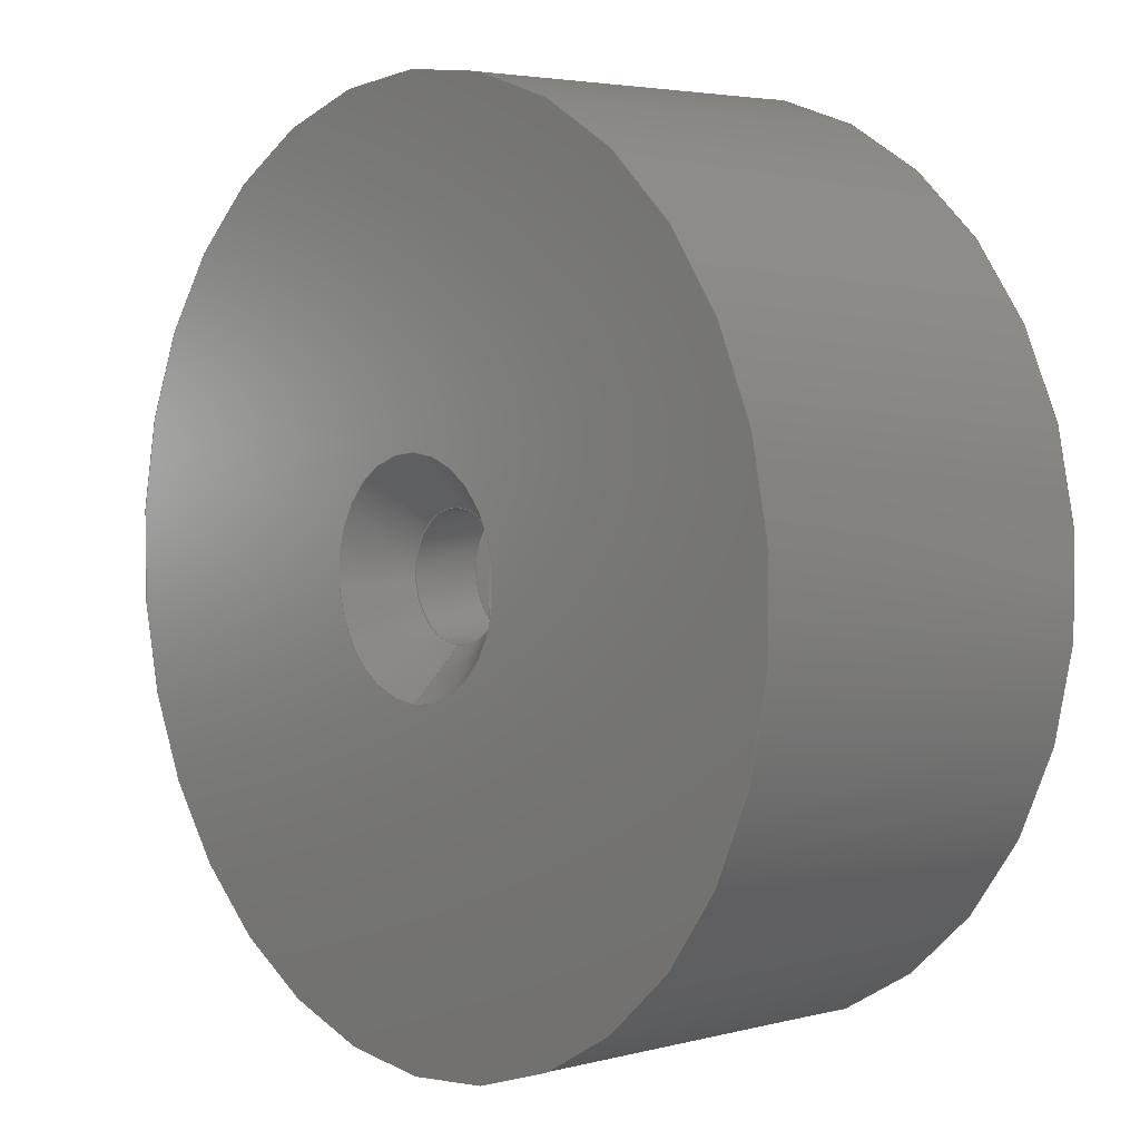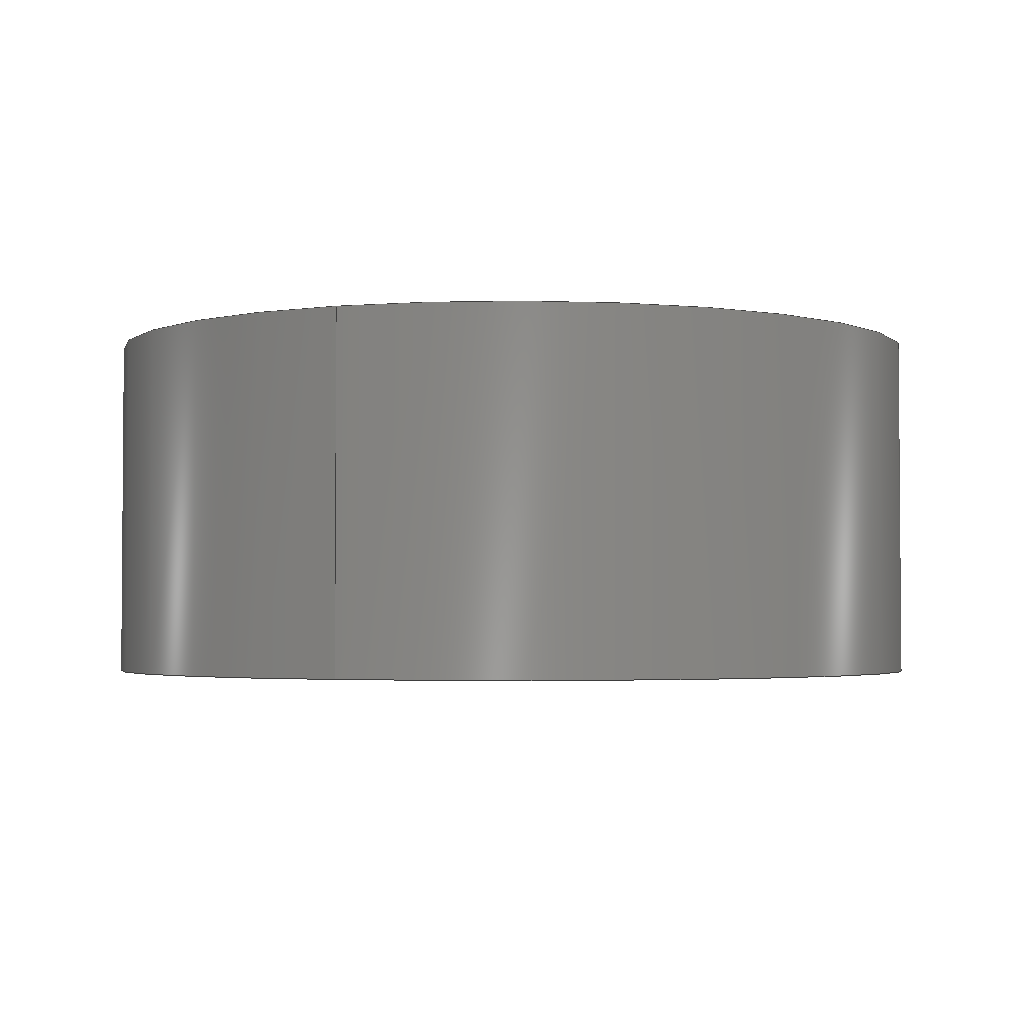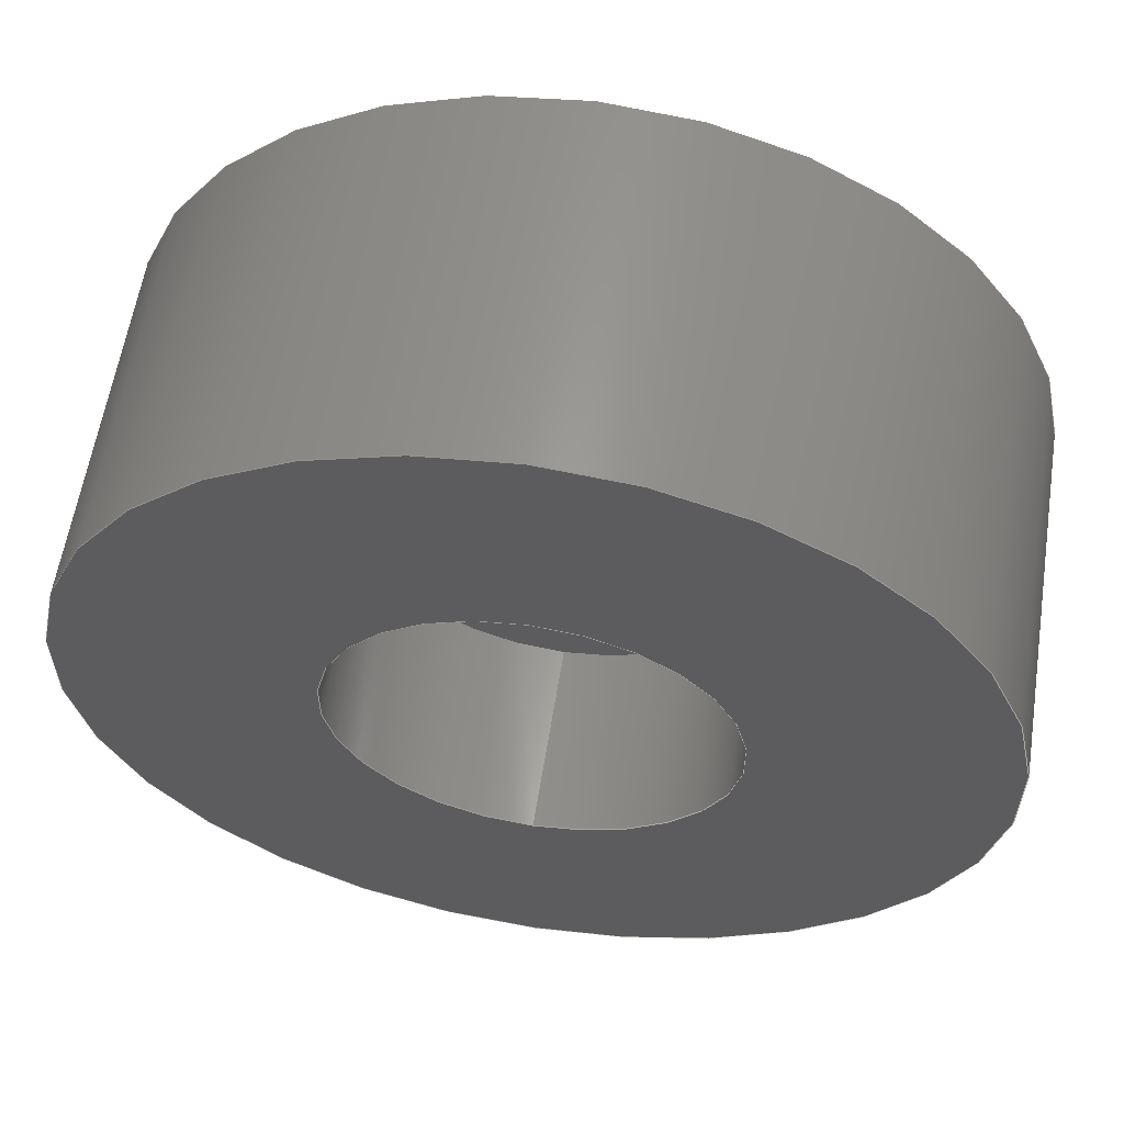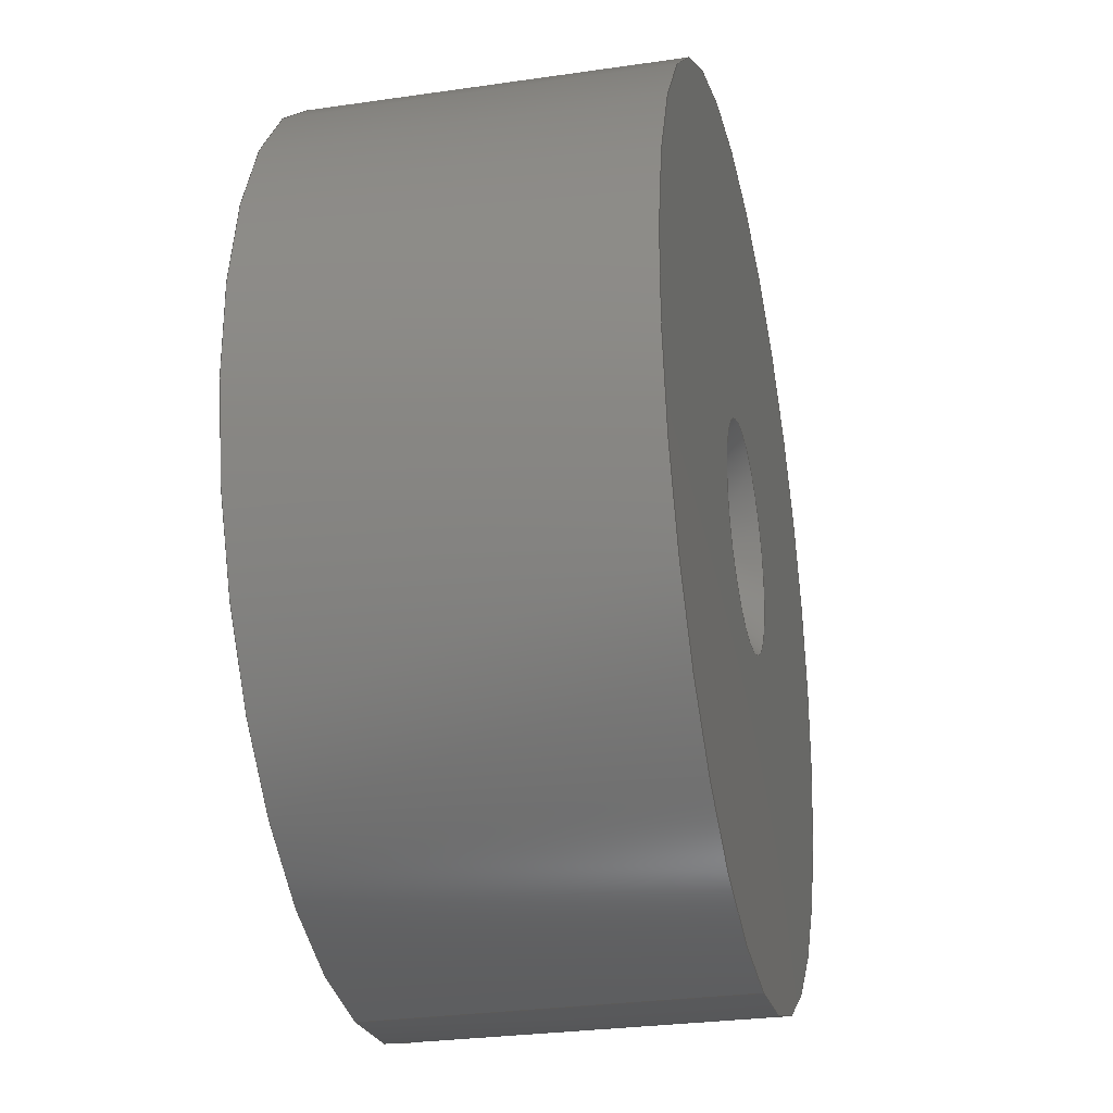
<metadata>
{"format":"step","ext":"step","renderer":"f3d","projection":"perspective","resolution":1024,"background":"white","views":[{"elev":3.9,"azim":49.4,"up":"+Z"},{"elev":-2.7,"azim":-157.4,"up":"+Y"},{"elev":59.1,"azim":-171.1,"up":"+Z"},{"elev":-28.3,"azim":-77.6,"up":"+Z"}]}
</metadata>
<code>
ISO-10303-21;
DATA;
#1=PROPERTY_DEFINITION_REPRESENTATION(#5,#3);
#2=PROPERTY_DEFINITION_REPRESENTATION(#6,#4);
#3=REPRESENTATION('',(#7),#310);
#4=REPRESENTATION('',(#8),#310);
#5=PROPERTY_DEFINITION('pmi validation property','',#315);
#6=PROPERTY_DEFINITION('pmi validation property','',#315);
#7=VALUE_REPRESENTATION_ITEM('number of annotations',COUNT_MEASURE(0));
#8=VALUE_REPRESENTATION_ITEM('number of views',COUNT_MEASURE(0));
#9=SHAPE_REPRESENTATION_RELATIONSHIP('','',#189,#10);
#10=ADVANCED_BREP_SHAPE_REPRESENTATION('',(#187),#310);
#11=CONICAL_SURFACE('',#209,0.00125,0.7854);
#12=CYLINDRICAL_SURFACE('',#193,0.00395);
#13=CYLINDRICAL_SURFACE('',#200,0.00895);
#14=CYLINDRICAL_SURFACE('',#207,0.00125);
#15=LINE('',#266,#27);
#16=LINE('',#269,#28);
#17=LINE('',#271,#29);
#18=LINE('',#273,#30);
#19=LINE('',#287,#31);
#20=LINE('',#289,#32);
#21=LINE('',#291,#33);
#22=LINE('',#293,#34);
#23=LINE('',#295,#35);
#24=LINE('',#297,#36);
#25=LINE('',#299,#37);
#26=LINE('',#301,#38);
#27=VECTOR('',#216,1);
#28=VECTOR('',#217,1);
#29=VECTOR('',#218,1);
#30=VECTOR('',#219,1);
#31=VECTOR('',#238,1);
#32=VECTOR('',#239,1);
#33=VECTOR('',#240,1);
#34=VECTOR('',#243,1);
#35=VECTOR('',#244,1);
#36=VECTOR('',#247,1);
#37=VECTOR('',#248,1);
#38=VECTOR('',#251,1);
#39=ORIENTED_EDGE('',*,*,#77,.F.);
#40=ORIENTED_EDGE('',*,*,#78,.F.);
#41=ORIENTED_EDGE('',*,*,#79,.T.);
#42=ORIENTED_EDGE('',*,*,#80,.T.);
#43=ORIENTED_EDGE('',*,*,#81,.F.);
#44=ORIENTED_EDGE('',*,*,#82,.F.);
#45=ORIENTED_EDGE('',*,*,#77,.T.);
#46=ORIENTED_EDGE('',*,*,#82,.T.);
#47=ORIENTED_EDGE('',*,*,#83,.F.);
#48=ORIENTED_EDGE('',*,*,#84,.T.);
#49=ORIENTED_EDGE('',*,*,#85,.T.);
#50=ORIENTED_EDGE('',*,*,#83,.T.);
#51=ORIENTED_EDGE('',*,*,#85,.F.);
#52=ORIENTED_EDGE('',*,*,#78,.T.);
#53=ORIENTED_EDGE('',*,*,#86,.F.);
#54=ORIENTED_EDGE('',*,*,#87,.T.);
#55=ORIENTED_EDGE('',*,*,#88,.T.);
#56=ORIENTED_EDGE('',*,*,#88,.F.);
#57=ORIENTED_EDGE('',*,*,#89,.F.);
#58=ORIENTED_EDGE('',*,*,#90,.T.);
#59=ORIENTED_EDGE('',*,*,#79,.F.);
#60=ORIENTED_EDGE('',*,*,#81,.T.);
#61=ORIENTED_EDGE('',*,*,#91,.F.);
#62=ORIENTED_EDGE('',*,*,#92,.T.);
#63=ORIENTED_EDGE('',*,*,#86,.T.);
#64=ORIENTED_EDGE('',*,*,#90,.F.);
#65=ORIENTED_EDGE('',*,*,#93,.F.);
#66=ORIENTED_EDGE('',*,*,#91,.T.);
#67=ORIENTED_EDGE('',*,*,#80,.F.);
#68=ORIENTED_EDGE('',*,*,#93,.T.);
#69=ORIENTED_EDGE('',*,*,#89,.T.);
#70=ORIENTED_EDGE('',*,*,#87,.F.);
#71=ORIENTED_EDGE('',*,*,#92,.F.);
#72=ORIENTED_EDGE('',*,*,#94,.F.);
#73=ORIENTED_EDGE('',*,*,#95,.T.);
#74=ORIENTED_EDGE('',*,*,#94,.T.);
#75=ORIENTED_EDGE('',*,*,#84,.F.);
#76=ORIENTED_EDGE('',*,*,#95,.F.);
#77=EDGE_CURVE('',#96,#96,#111,.T.);
#78=EDGE_CURVE('',#97,#98,#15,.T.);
#79=EDGE_CURVE('',#97,#99,#16,.T.);
#80=EDGE_CURVE('',#99,#100,#17,.T.);
#81=EDGE_CURVE('',#98,#100,#18,.T.);
#82=EDGE_CURVE('',#101,#101,#112,.T.);
#83=EDGE_CURVE('',#102,#102,#113,.T.);
#84=EDGE_CURVE('',#103,#103,#114,.F.);
#85=EDGE_CURVE('',#104,#104,#115,.T.);
#86=EDGE_CURVE('',#105,#98,#19,.T.);
#87=EDGE_CURVE('',#105,#106,#20,.T.);
#88=EDGE_CURVE('',#106,#97,#21,.T.);
#89=EDGE_CURVE('',#107,#106,#22,.T.);
#90=EDGE_CURVE('',#107,#99,#23,.T.);
#91=EDGE_CURVE('',#108,#100,#24,.T.);
#92=EDGE_CURVE('',#108,#105,#25,.T.);
#93=EDGE_CURVE('',#108,#107,#26,.T.);
#94=EDGE_CURVE('',#109,#109,#116,.F.);
#95=EDGE_CURVE('',#110,#110,#117,.T.);
#96=VERTEX_POINT('',#265);
#97=VERTEX_POINT('',#267);
#98=VERTEX_POINT('',#268);
#99=VERTEX_POINT('',#270);
#100=VERTEX_POINT('',#272);
#101=VERTEX_POINT('',#276);
#102=VERTEX_POINT('',#279);
#103=VERTEX_POINT('',#282);
#104=VERTEX_POINT('',#284);
#105=VERTEX_POINT('',#288);
#106=VERTEX_POINT('',#290);
#107=VERTEX_POINT('',#294);
#108=VERTEX_POINT('',#298);
#109=VERTEX_POINT('',#304);
#110=VERTEX_POINT('',#307);
#111=CIRCLE('',#192,0.00395);
#112=CIRCLE('',#194,0.00395);
#113=CIRCLE('',#196,0.00895);
#114=CIRCLE('',#198,0.00225);
#115=CIRCLE('',#199,0.00895);
#116=CIRCLE('',#206,0.00125);
#117=CIRCLE('',#208,0.00125);
#118=EDGE_LOOP('',(#39));
#119=EDGE_LOOP('',(#40,#41,#42,#43));
#120=EDGE_LOOP('',(#44));
#121=EDGE_LOOP('',(#45));
#122=EDGE_LOOP('',(#46));
#123=EDGE_LOOP('',(#47));
#124=EDGE_LOOP('',(#48));
#125=EDGE_LOOP('',(#49));
#126=EDGE_LOOP('',(#50));
#127=EDGE_LOOP('',(#51));
#128=EDGE_LOOP('',(#52,#53,#54,#55));
#129=EDGE_LOOP('',(#56,#57,#58,#59));
#130=EDGE_LOOP('',(#60,#61,#62,#63));
#131=EDGE_LOOP('',(#64,#65,#66,#67));
#132=EDGE_LOOP('',(#68,#69,#70,#71));
#133=EDGE_LOOP('',(#72));
#134=EDGE_LOOP('',(#73));
#135=EDGE_LOOP('',(#74));
#136=EDGE_LOOP('',(#75));
#137=EDGE_LOOP('',(#76));
#138=FACE_BOUND('',#118,.T.);
#139=FACE_BOUND('',#119,.T.);
#140=FACE_BOUND('',#120,.T.);
#141=FACE_BOUND('',#121,.T.);
#142=FACE_BOUND('',#122,.T.);
#143=FACE_BOUND('',#123,.T.);
#144=FACE_BOUND('',#124,.T.);
#145=FACE_BOUND('',#125,.T.);
#146=FACE_BOUND('',#126,.T.);
#147=FACE_BOUND('',#127,.T.);
#148=FACE_BOUND('',#128,.T.);
#149=FACE_BOUND('',#129,.T.);
#150=FACE_BOUND('',#130,.T.);
#151=FACE_BOUND('',#131,.T.);
#152=FACE_BOUND('',#132,.T.);
#153=FACE_BOUND('',#133,.T.);
#154=FACE_BOUND('',#134,.T.);
#155=FACE_BOUND('',#135,.T.);
#156=FACE_BOUND('',#136,.T.);
#157=FACE_BOUND('',#137,.T.);
#158=PLANE('',#191);
#159=PLANE('',#195);
#160=PLANE('',#197);
#161=PLANE('',#201);
#162=PLANE('',#202);
#163=PLANE('',#203);
#164=PLANE('',#204);
#165=PLANE('',#205);
#166=ADVANCED_FACE('',(#138,#139),#158,.F.);
#167=ADVANCED_FACE('',(#140,#141),#12,.F.);
#168=ADVANCED_FACE('',(#142,#143),#159,.F.);
#169=ADVANCED_FACE('',(#144,#145),#160,.T.);
#170=ADVANCED_FACE('',(#146,#147),#13,.T.);
#171=ADVANCED_FACE('',(#148),#161,.T.);
#172=ADVANCED_FACE('',(#149),#162,.F.);
#173=ADVANCED_FACE('',(#150),#163,.T.);
#174=ADVANCED_FACE('',(#151),#164,.F.);
#175=ADVANCED_FACE('',(#152,#153),#165,.F.);
#176=ADVANCED_FACE('',(#154,#155),#14,.F.);
#177=ADVANCED_FACE('',(#156,#157),#11,.F.);
#178=CLOSED_SHELL('',(#166,#167,#168,#169,#170,#171,#172,#173,#174,#175,
#176,#177));
#179=STYLED_ITEM('',(#180),#187);
#180=PRESENTATION_STYLE_ASSIGNMENT((#181));
#181=SURFACE_STYLE_USAGE(.BOTH.,#182);
#182=SURFACE_SIDE_STYLE('',(#183));
#183=SURFACE_STYLE_FILL_AREA(#184);
#184=FILL_AREA_STYLE('',(#185));
#185=FILL_AREA_STYLE_COLOUR('',#186);
#186=COLOUR_RGB('',0.9176,0.9176,0.9176);
#187=MANIFOLD_SOLID_BREP('axle end',#178);
#188=SHAPE_DEFINITION_REPRESENTATION(#315,#189);
#189=SHAPE_REPRESENTATION('axle end',(#190),#310);
#190=AXIS2_PLACEMENT_3D('',#262,#210,#211);
#191=AXIS2_PLACEMENT_3D('',#263,#212,#213);
#192=AXIS2_PLACEMENT_3D('',#264,#214,#215);
#193=AXIS2_PLACEMENT_3D('',#274,#220,#221);
#194=AXIS2_PLACEMENT_3D('',#275,#222,#223);
#195=AXIS2_PLACEMENT_3D('',#277,#224,#225);
#196=AXIS2_PLACEMENT_3D('',#278,#226,#227);
#197=AXIS2_PLACEMENT_3D('',#280,#228,#229);
#198=AXIS2_PLACEMENT_3D('',#281,#230,#231);
#199=AXIS2_PLACEMENT_3D('',#283,#232,#233);
#200=AXIS2_PLACEMENT_3D('',#285,#234,#235);
#201=AXIS2_PLACEMENT_3D('',#286,#236,#237);
#202=AXIS2_PLACEMENT_3D('',#292,#241,#242);
#203=AXIS2_PLACEMENT_3D('',#296,#245,#246);
#204=AXIS2_PLACEMENT_3D('',#300,#249,#250);
#205=AXIS2_PLACEMENT_3D('',#302,#252,#253);
#206=AXIS2_PLACEMENT_3D('',#303,#254,#255);
#207=AXIS2_PLACEMENT_3D('',#305,#256,#257);
#208=AXIS2_PLACEMENT_3D('',#306,#258,#259);
#209=AXIS2_PLACEMENT_3D('',#308,#260,#261);
#210=DIRECTION('',(0,0,1));
#211=DIRECTION('',(1,0,0));
#212=DIRECTION('',(0,-1,0));
#213=DIRECTION('',(1,0,0));
#214=DIRECTION('',(0,-1,0));
#215=DIRECTION('',(0,0,-1));
#216=DIRECTION('',(0,0,1));
#217=DIRECTION('',(1,0,0));
#218=DIRECTION('',(0,0,1));
#219=DIRECTION('',(1,0,0));
#220=DIRECTION('',(0,1,0));
#221=DIRECTION('',(0,0,1));
#222=DIRECTION('',(0,-1,0));
#223=DIRECTION('',(0,0,-1));
#224=DIRECTION('',(0,-1,0));
#225=DIRECTION('',(1,0,0));
#226=DIRECTION('',(0,-1,0));
#227=DIRECTION('',(0,0,-1));
#228=DIRECTION('',(0,-1,0));
#229=DIRECTION('',(1,0,0));
#230=DIRECTION('',(0,-1,0));
#231=DIRECTION('',(0,0,-1));
#232=DIRECTION('',(0,-1,0));
#233=DIRECTION('',(0,0,-1));
#234=DIRECTION('',(0,1,0));
#235=DIRECTION('',(0,0,1));
#236=DIRECTION('',(1,0,0));
#237=DIRECTION('',(0,0,-1));
#238=DIRECTION('',(0,1,0));
#239=DIRECTION('',(0,0,-1));
#240=DIRECTION('',(0,1,0));
#241=DIRECTION('',(0,0,-1));
#242=DIRECTION('',(-1,0,0));
#243=DIRECTION('',(-1,0,0));
#244=DIRECTION('',(0,1,0));
#245=DIRECTION('',(0,0,-1));
#246=DIRECTION('',(-1,0,0));
#247=DIRECTION('',(0,1,0));
#248=DIRECTION('',(-1,0,0));
#249=DIRECTION('',(1,0,0));
#250=DIRECTION('',(0,0,-1));
#251=DIRECTION('',(0,0,-1));
#252=DIRECTION('',(0,-1,0));
#253=DIRECTION('',(1,0,0));
#254=DIRECTION('',(0,-1,0));
#255=DIRECTION('',(0,0,-1));
#256=DIRECTION('',(0,1,0));
#257=DIRECTION('',(0,0,1));
#258=DIRECTION('',(0,-1,0));
#259=DIRECTION('',(0,0,-1));
#260=DIRECTION('',(0,-1,0));
#261=DIRECTION('',(0,0,-1));
#262=CARTESIAN_POINT('',(0,0,0));
#263=CARTESIAN_POINT('',(0.228,-0.0216,0.04274));
#264=CARTESIAN_POINT('',(0.3143,-0.0216,0.05064));
#265=CARTESIAN_POINT('',(0.3143,-0.0216,0.04669));
#266=CARTESIAN_POINT('',(0.3122,-0.0216,0.04274));
#267=CARTESIAN_POINT('',(0.3122,-0.0216,0.04854));
#268=CARTESIAN_POINT('',(0.3122,-0.0216,0.05274));
#269=CARTESIAN_POINT('',(0.228,-0.0216,0.04854));
#270=CARTESIAN_POINT('',(0.3164,-0.0216,0.04854));
#271=CARTESIAN_POINT('',(0.3164,-0.0216,0.04274));
#272=CARTESIAN_POINT('',(0.3164,-0.0216,0.05274));
#273=CARTESIAN_POINT('',(0.228,-0.0216,0.05274));
#274=CARTESIAN_POINT('',(0.3143,-0.025,0.05064));
#275=CARTESIAN_POINT('',(0.3143,-0.0177,0.05064));
#276=CARTESIAN_POINT('',(0.3143,-0.0177,0.04669));
#277=CARTESIAN_POINT('',(0.228,-0.0177,0.04274));
#278=CARTESIAN_POINT('',(0.3143,-0.0177,0.05064));
#279=CARTESIAN_POINT('',(0.3143,-0.0177,0.04169));
#280=CARTESIAN_POINT('',(0.4017,-0.025,0.076));
#281=CARTESIAN_POINT('',(0.3143,-0.025,0.05064));
#282=CARTESIAN_POINT('',(0.3143,-0.025,0.04839));
#283=CARTESIAN_POINT('',(0.3143,-0.025,0.05064));
#284=CARTESIAN_POINT('',(0.3143,-0.025,0.04169));
#285=CARTESIAN_POINT('',(0.3143,-0.025,0.05064));
#286=CARTESIAN_POINT('',(0.3122,-0.7735,0.05064));
#287=CARTESIAN_POINT('',(0.3122,-0.7735,0.05274));
#288=CARTESIAN_POINT('',(0.3122,-0.0226,0.05274));
#289=CARTESIAN_POINT('',(0.3122,-0.0226,0.05064));
#290=CARTESIAN_POINT('',(0.3122,-0.0226,0.04854));
#291=CARTESIAN_POINT('',(0.3122,-0.7735,0.04854));
#292=CARTESIAN_POINT('',(0.3143,-0.7735,0.04854));
#293=CARTESIAN_POINT('',(0.3143,-0.0226,0.04854));
#294=CARTESIAN_POINT('',(0.3164,-0.0226,0.04854));
#295=CARTESIAN_POINT('',(0.3164,-0.7735,0.04854));
#296=CARTESIAN_POINT('',(0.3143,-0.7735,0.05274));
#297=CARTESIAN_POINT('',(0.3164,-0.7735,0.05274));
#298=CARTESIAN_POINT('',(0.3164,-0.0226,0.05274));
#299=CARTESIAN_POINT('',(0.3143,-0.0226,0.05274));
#300=CARTESIAN_POINT('',(0.3164,-0.7735,0.05064));
#301=CARTESIAN_POINT('',(0.3164,-0.0226,0.05064));
#302=CARTESIAN_POINT('',(0.3143,-0.0226,0.05064));
#303=CARTESIAN_POINT('',(0.3143,-0.0226,0.05064));
#304=CARTESIAN_POINT('',(0.3143,-0.0226,0.04939));
#305=CARTESIAN_POINT('',(0.3143,-0.025,0.05064));
#306=CARTESIAN_POINT('',(0.3143,-0.024,0.05064));
#307=CARTESIAN_POINT('',(0.3143,-0.024,0.04939));
#308=CARTESIAN_POINT('',(0.3143,-0.024,0.05064));
#309=MECHANICAL_DESIGN_GEOMETRIC_PRESENTATION_REPRESENTATION('',(#179),
#310);
#310=(
GEOMETRIC_REPRESENTATION_CONTEXT(3)
GLOBAL_UNCERTAINTY_ASSIGNED_CONTEXT((#311))
GLOBAL_UNIT_ASSIGNED_CONTEXT((#314,#313,#312))
REPRESENTATION_CONTEXT('axle end','TOP_LEVEL_ASSEMBLY_PART')
);
#311=UNCERTAINTY_MEASURE_WITH_UNIT(LENGTH_MEASURE(5e-06),#314,
'DISTANCE_ACCURACY_VALUE','Maximum Tolerance applied to model');
#312=(
NAMED_UNIT(*)
SI_UNIT($,.STERADIAN.)
SOLID_ANGLE_UNIT()
);
#313=(
NAMED_UNIT(*)
PLANE_ANGLE_UNIT()
SI_UNIT($,.RADIAN.)
);
#314=(
LENGTH_UNIT()
NAMED_UNIT(*)
SI_UNIT($,.METRE.)
);
#315=PRODUCT_DEFINITION_SHAPE('','',#316);
#316=PRODUCT_DEFINITION('','',#318,#317);
#317=PRODUCT_DEFINITION_CONTEXT('',#324,'design');
#318=PRODUCT_DEFINITION_FORMATION_WITH_SPECIFIED_SOURCE('','',#320,
 .NOT_KNOWN.);
#319=PRODUCT_RELATED_PRODUCT_CATEGORY('','',(#320));
#320=PRODUCT('axle end','axle end','axle end',(#322));
#321=PRODUCT_CATEGORY('','');
#322=PRODUCT_CONTEXT('',#324,'mechanical');
#323=APPLICATION_PROTOCOL_DEFINITION('international standard',
'automotive_design',2010,#324);
#324=APPLICATION_CONTEXT(
'core data for automotive mechanical design processes');
ENDSEC;
END-ISO-10303-21;

</code>
